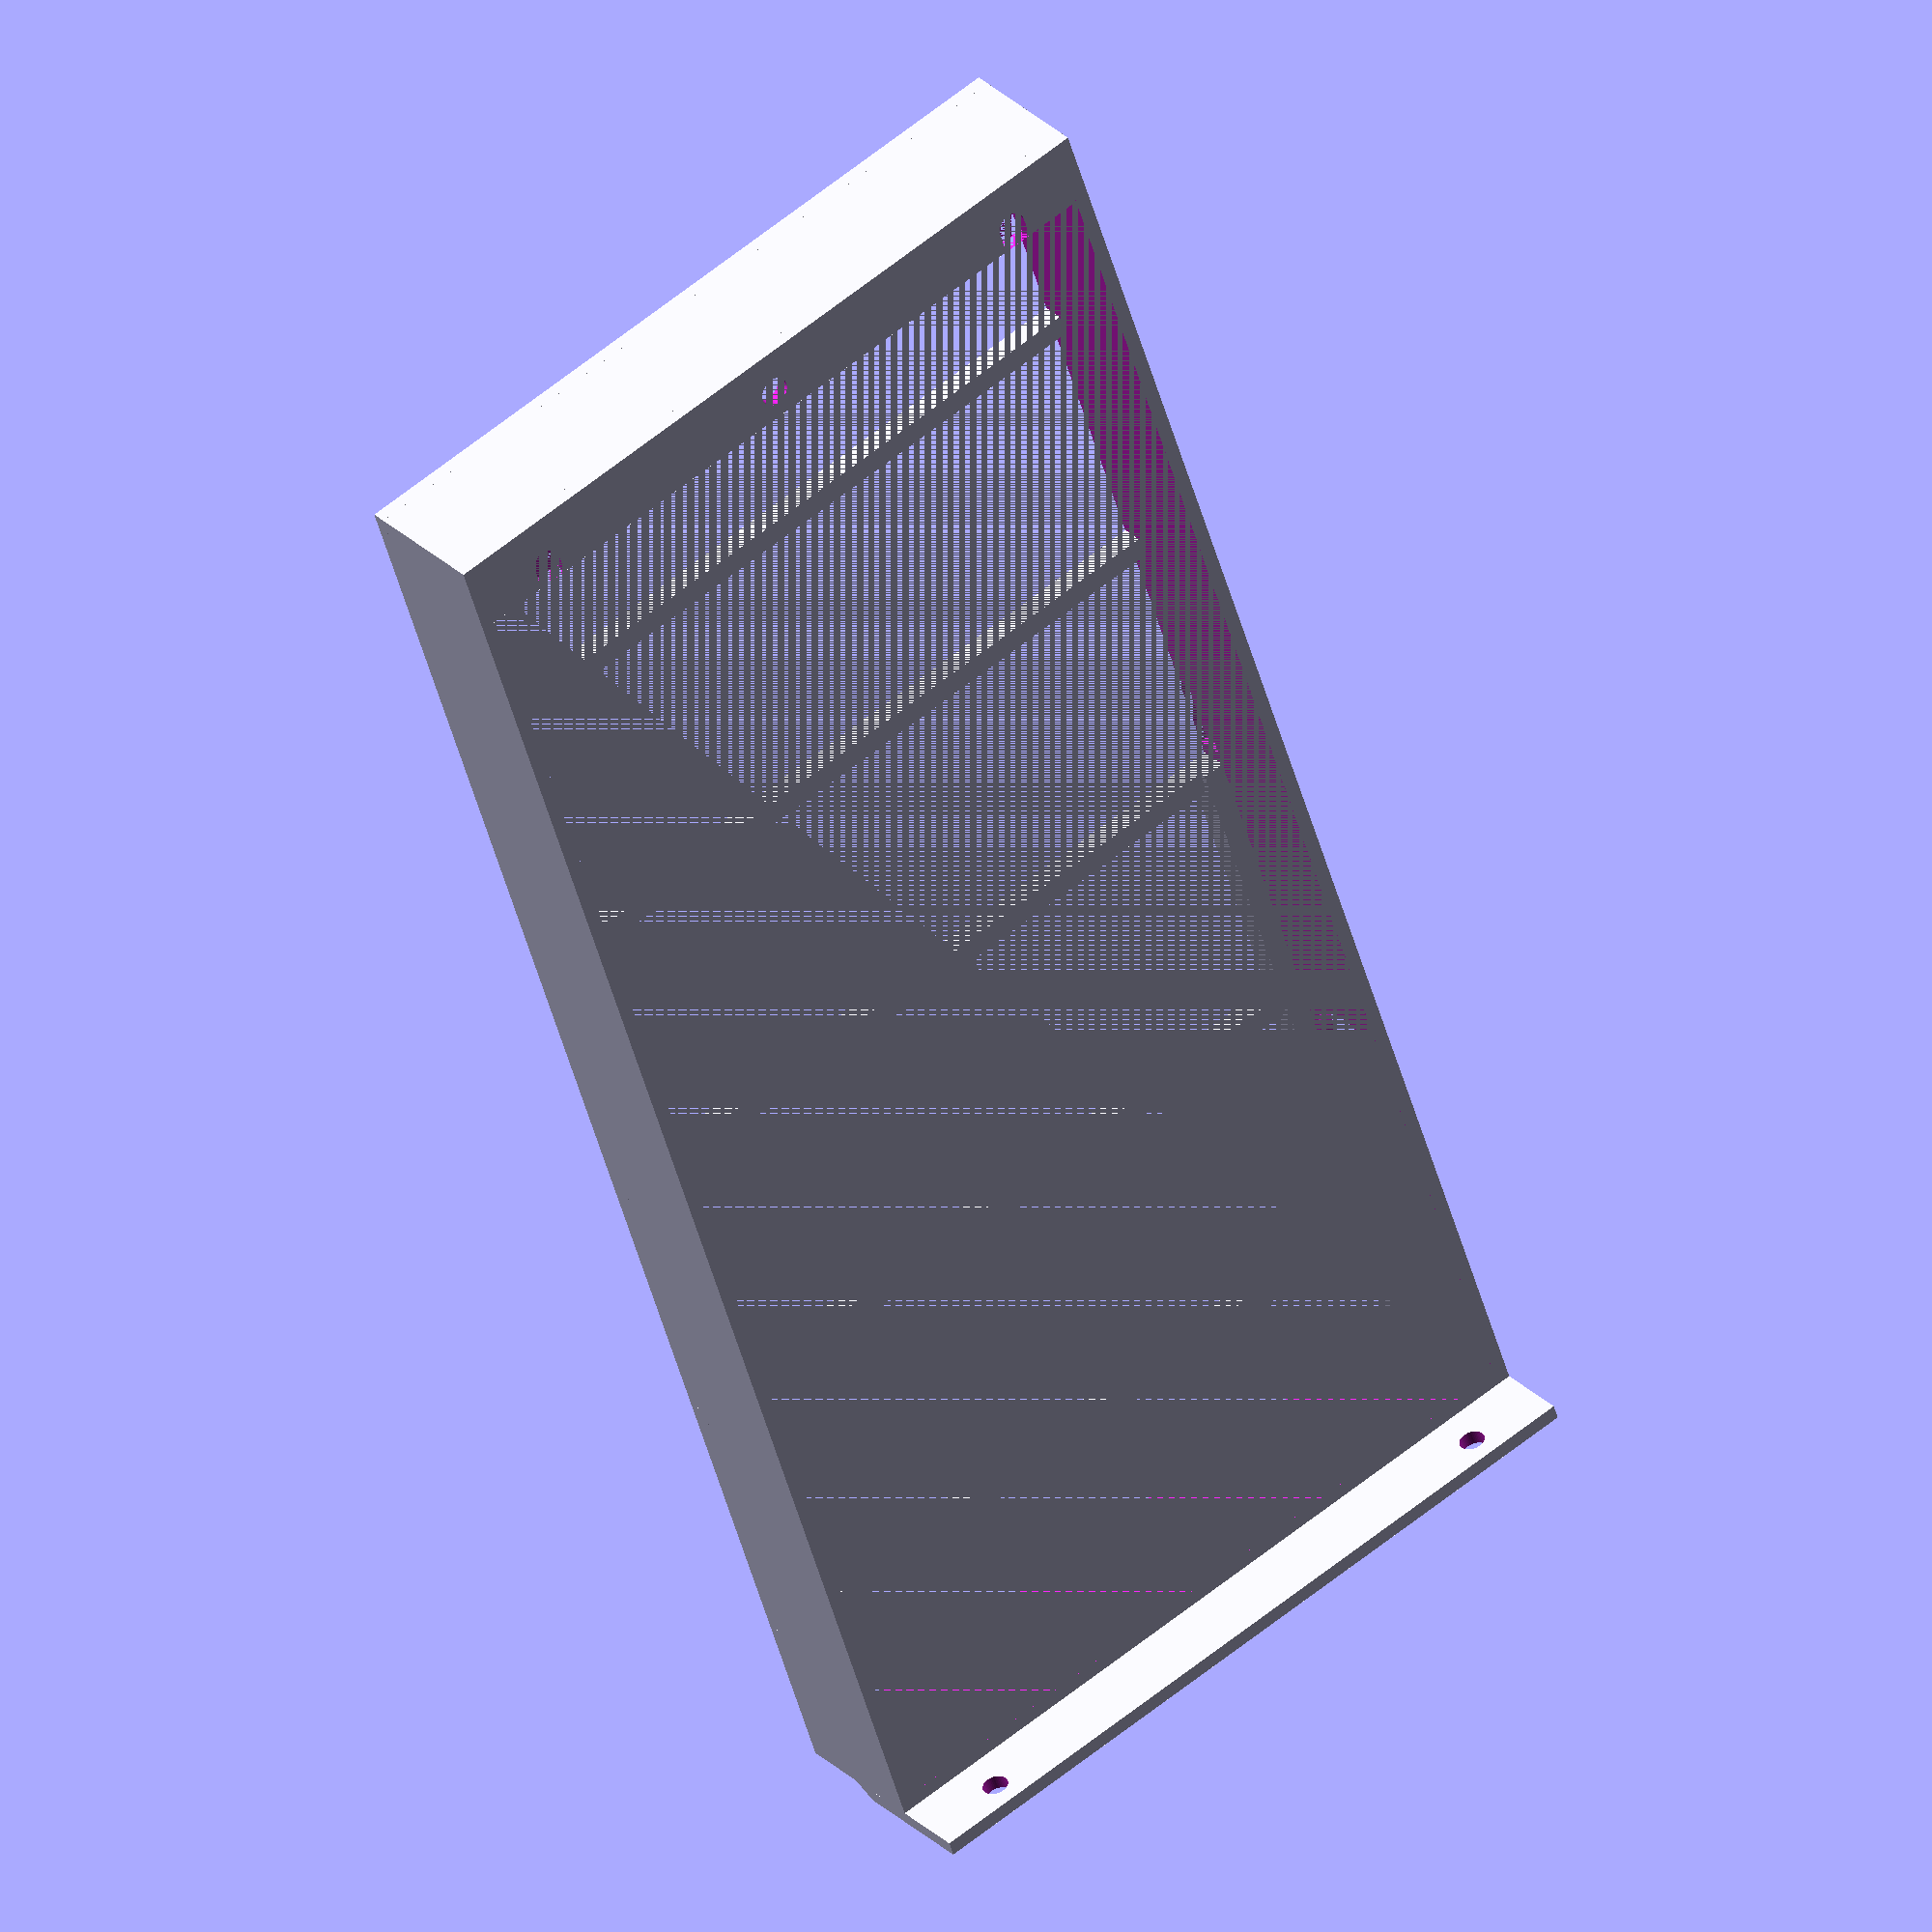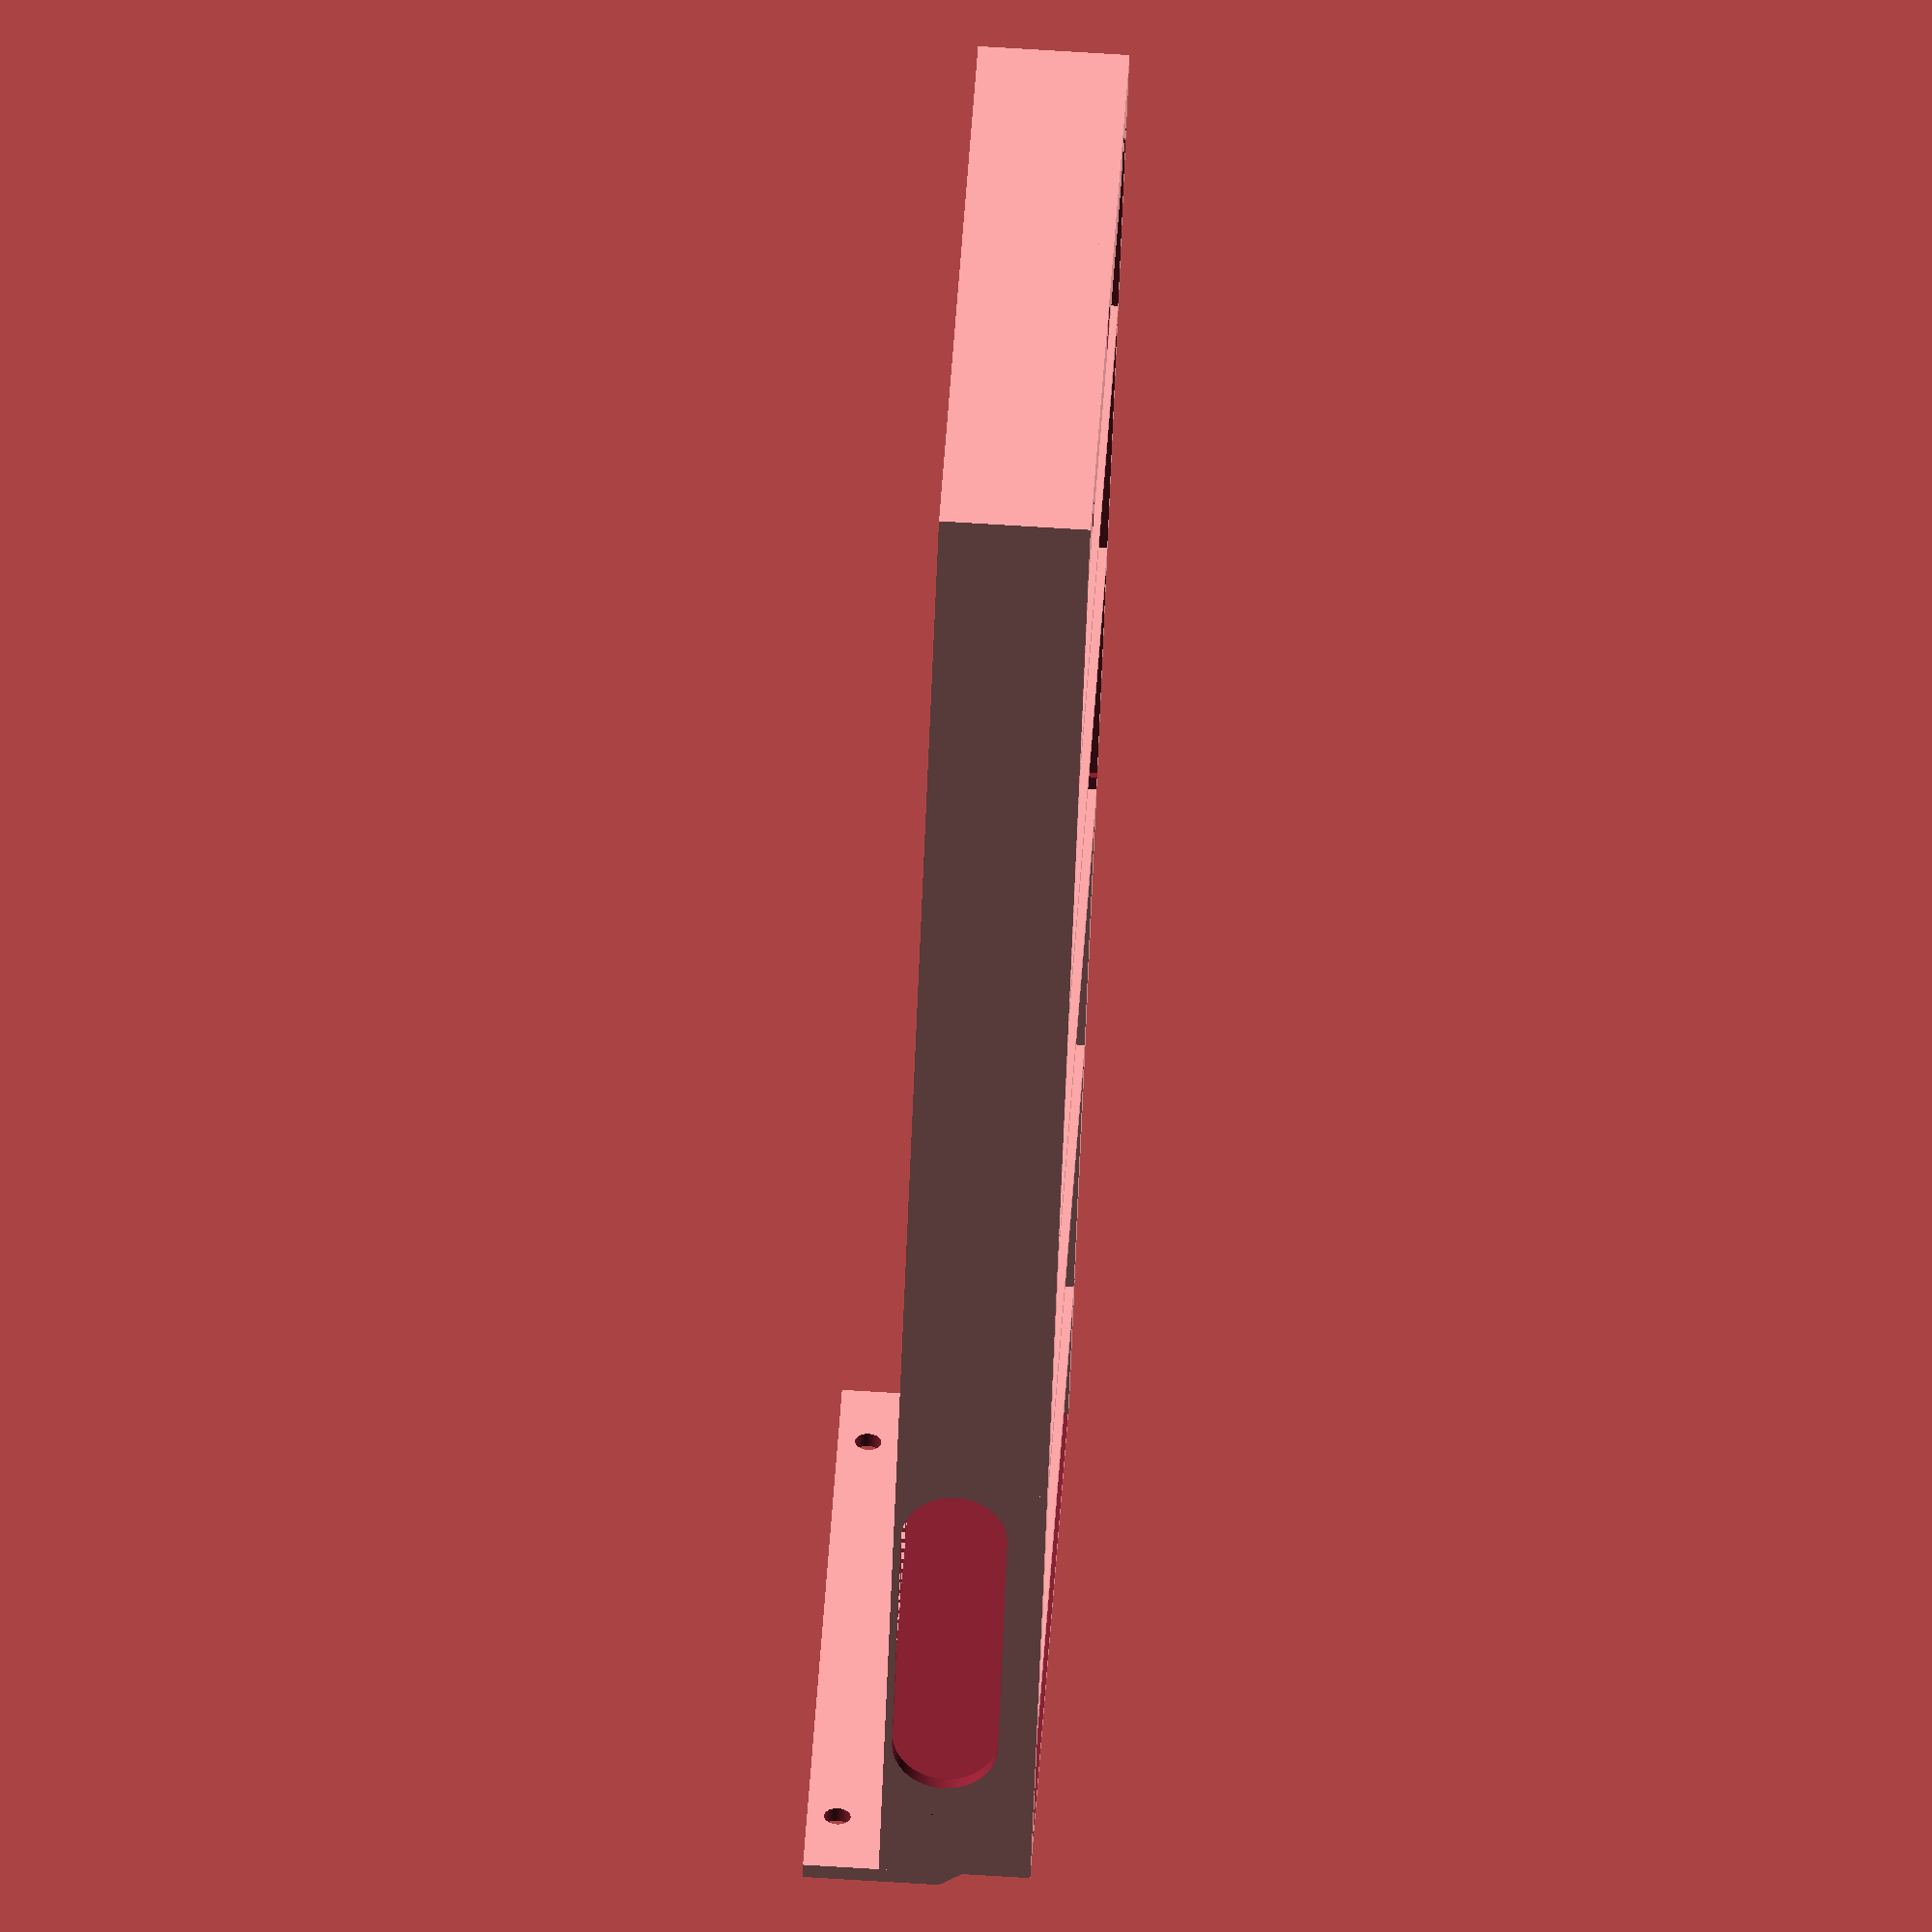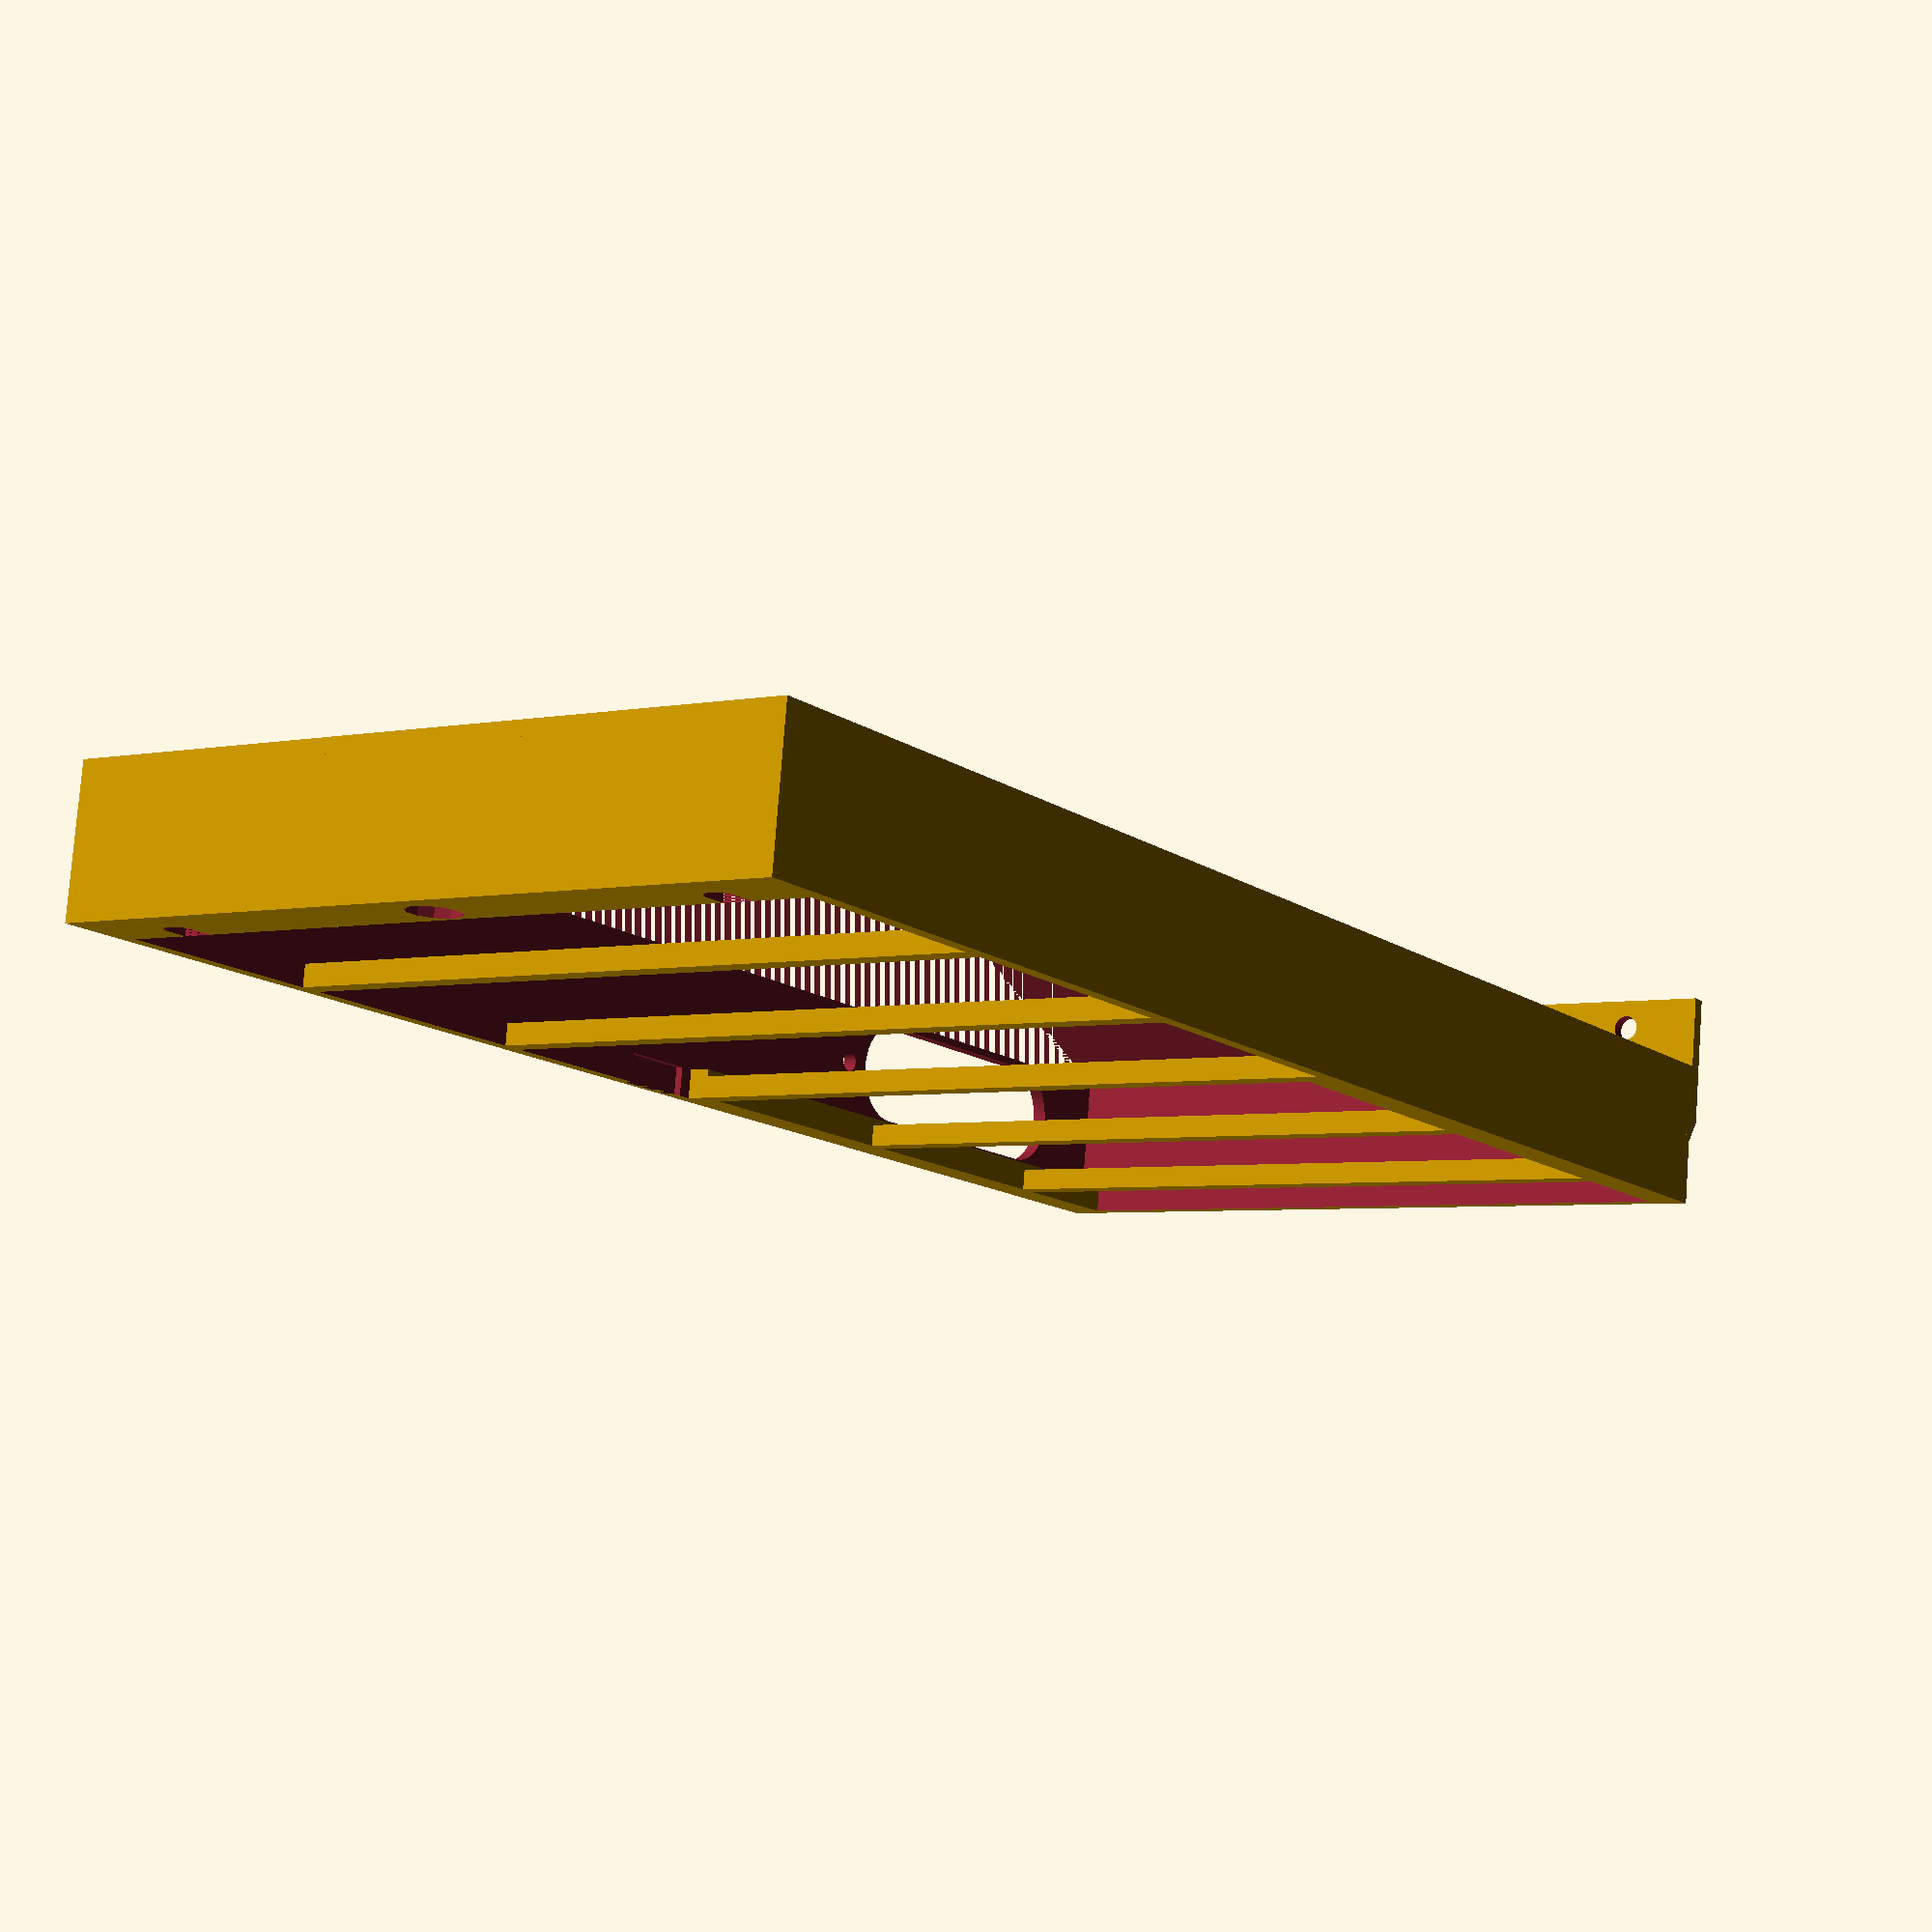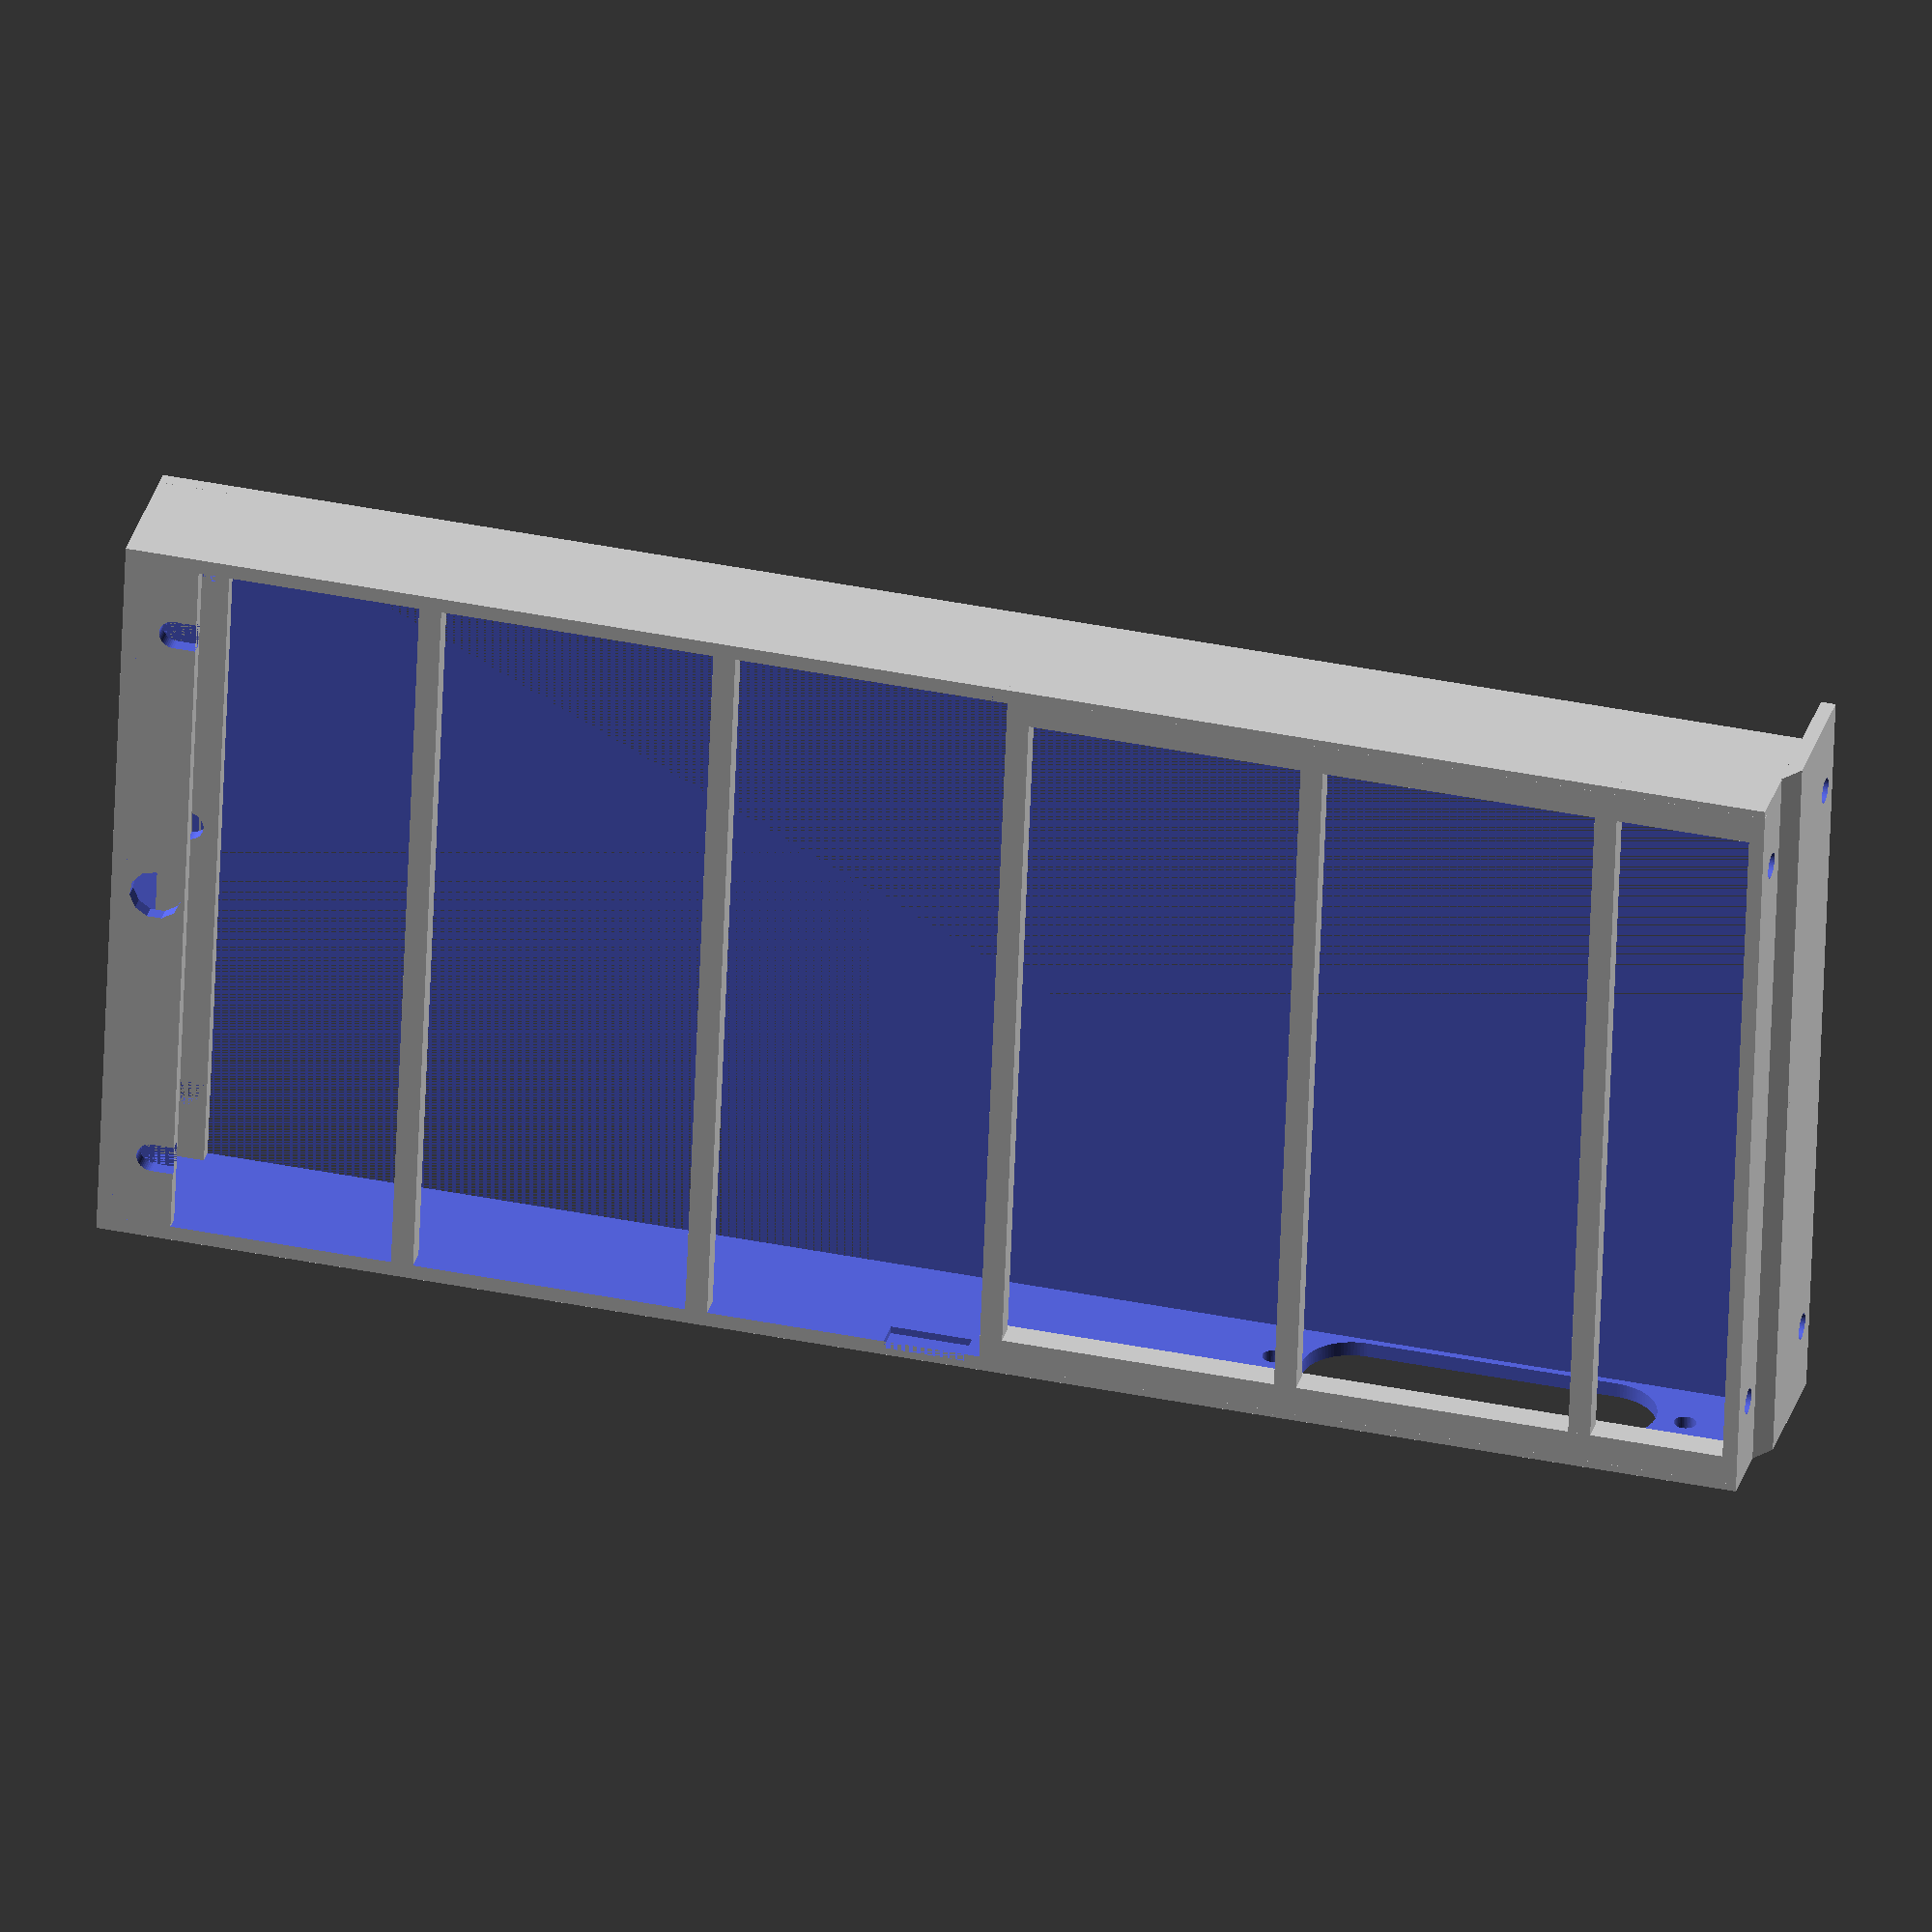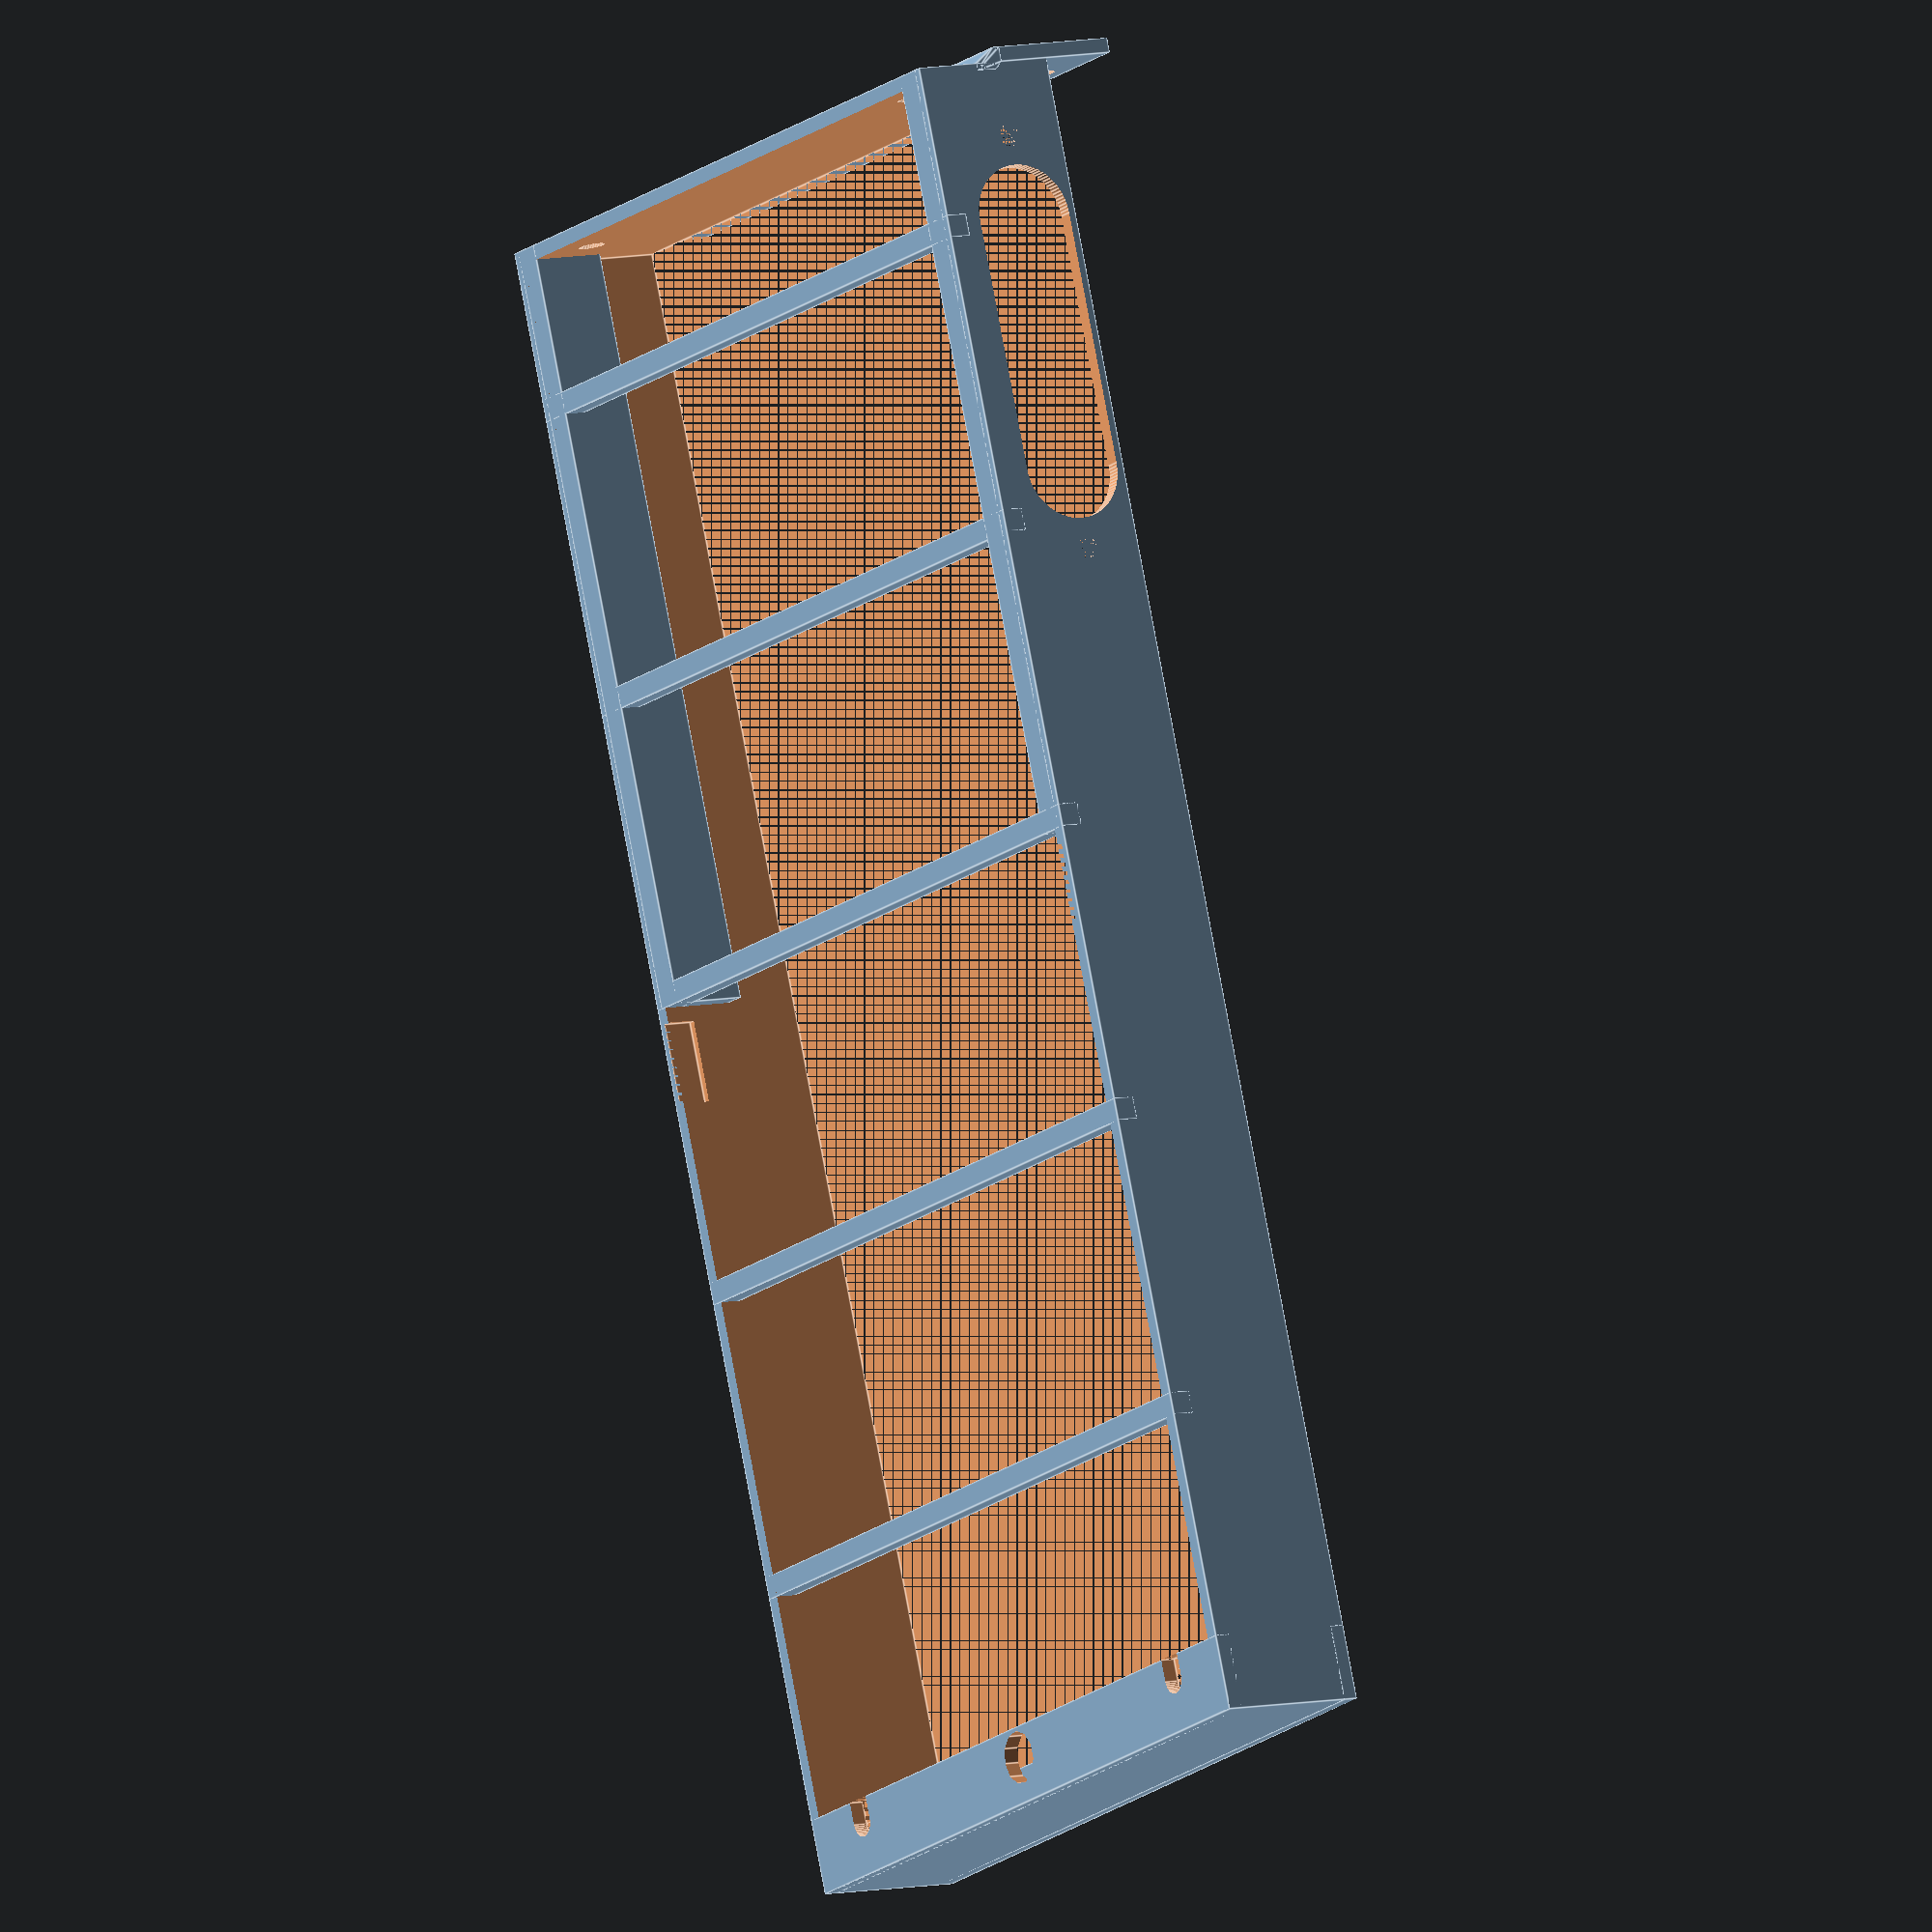
<openscad>
//should be parametric
//trying to make 3D printable
//extension for A07 MITX case

pLength = 20;

mainHeight = 223;
mainWidth = 104;

brimSize = 10;
screwOffset = 11;
notchOffset = 12;

module mainBody() {
    difference(){
        cube([mainWidth, mainHeight, pLength]);
        translate([2,2,0])cube([mainWidth-4, mainHeight-4, pLength+2]);
    };
    difference() {
        translate([0,mainHeight-10,0])cube([mainWidth, 10, 2]);
        translate([mainWidth/2+0.5,mainHeight-1-brimSize/2,-1])cylinder(h=10,d=4,center=true, $fn=50);
        translate([notchOffset, mainHeight-brimSize+3, 0])notch();
        translate([mainWidth-notchOffset, mainHeight-brimSize+3, 0])notch();
    };
    translate([0,-2,-10])cube([mainWidth,2,18]);
};


module screwHole() {
        rotate([90,0,0])cylinder(h = 10, d = 3.5, center = true, $fn=50);
};

module notch(){
    cylinder(h=4, d=4, center = true, $fn=50);
    translate([0,-1.5,0])cube([4,3,4], center = true);
};

module topThingy() {
    difference() {
        translate([0, mainHeight-brimSize, pLength-2])cube([mainWidth, brimSize, 2]);
        translate([mainWidth/2,mainHeight-1-brimSize/2,pLength]) cylinder(h=10, d=7, center = true);
        translate([notchOffset, mainHeight-brimSize+3, pLength])notch();
        translate([mainWidth-notchOffset, mainHeight-brimSize+3, pLength])notch();
    };
};

module screwPostAvoidingThing() {
    translate([1,105,pLength-4])cube([mainWidth-2,11,4]);
}

module bottomScrews(){
    translate([screwOffset, 0, pLength-5])screwHole();
    translate([mainWidth-screwOffset, 0, pLength-5 ])screwHole();
    translate([screwOffset, 0, -6])screwHole();
    translate([mainWidth-screwOffset, 0, -6])screwHole();

};

module bracing() {
    //braces across
    translate([0,20,pLength-3])cube([mainWidth,3,3]);
    translate([0,60,pLength-3])cube([mainWidth,3,3]);
    translate([0,100,pLength-3])cube([mainWidth,3,3]);
    translate([0,140,pLength-3])cube([mainWidth,3,3]);
    translate([0,180,pLength-3])cube([mainWidth,3,3]);
    
    //side bracing
    translate([mainWidth-5, 0, pLength-10])cube([4,103,10]);
    translate([1, 0, pLength-4])cube([4,103,4]);
    
};

module intakeHoles(){
    rotate([0,90,0])translate([-8,10,0])cylinder(h=10, d=3, $fn=50);
    rotate([0,90,0])translate([-8,66,0])cylinder(h=10, d=3, $fn=50);
    rotate([0,90,0])translate([-8,21,-2]){
        union(){
            cylinder(h=10, d=14, $fn=100);
            translate([-7,0,0]){
                cube([14,34,10]);
            };
            translate([0,34,0]){
                cylinder(h=10, d=14, $fn=100);
            };
        };
    };
};

difference() {
    mainBody();
    bottomScrews();
    screwPostAvoidingThing();
    intakeHoles();
};

bracing();
topThingy();

hull(){
translate([0,-2,7])cube([mainWidth, 2, 1]);
translate([0,0,8])cube([mainWidth, 1, 3]);
};
</openscad>
<views>
elev=150.6 azim=198.8 roll=36.0 proj=o view=wireframe
elev=107.2 azim=215.7 roll=266.5 proj=o view=solid
elev=100.7 azim=146.1 roll=175.7 proj=p view=solid
elev=330.0 azim=272.2 roll=14.2 proj=o view=solid
elev=352.8 azim=160.3 roll=57.0 proj=o view=edges
</views>
